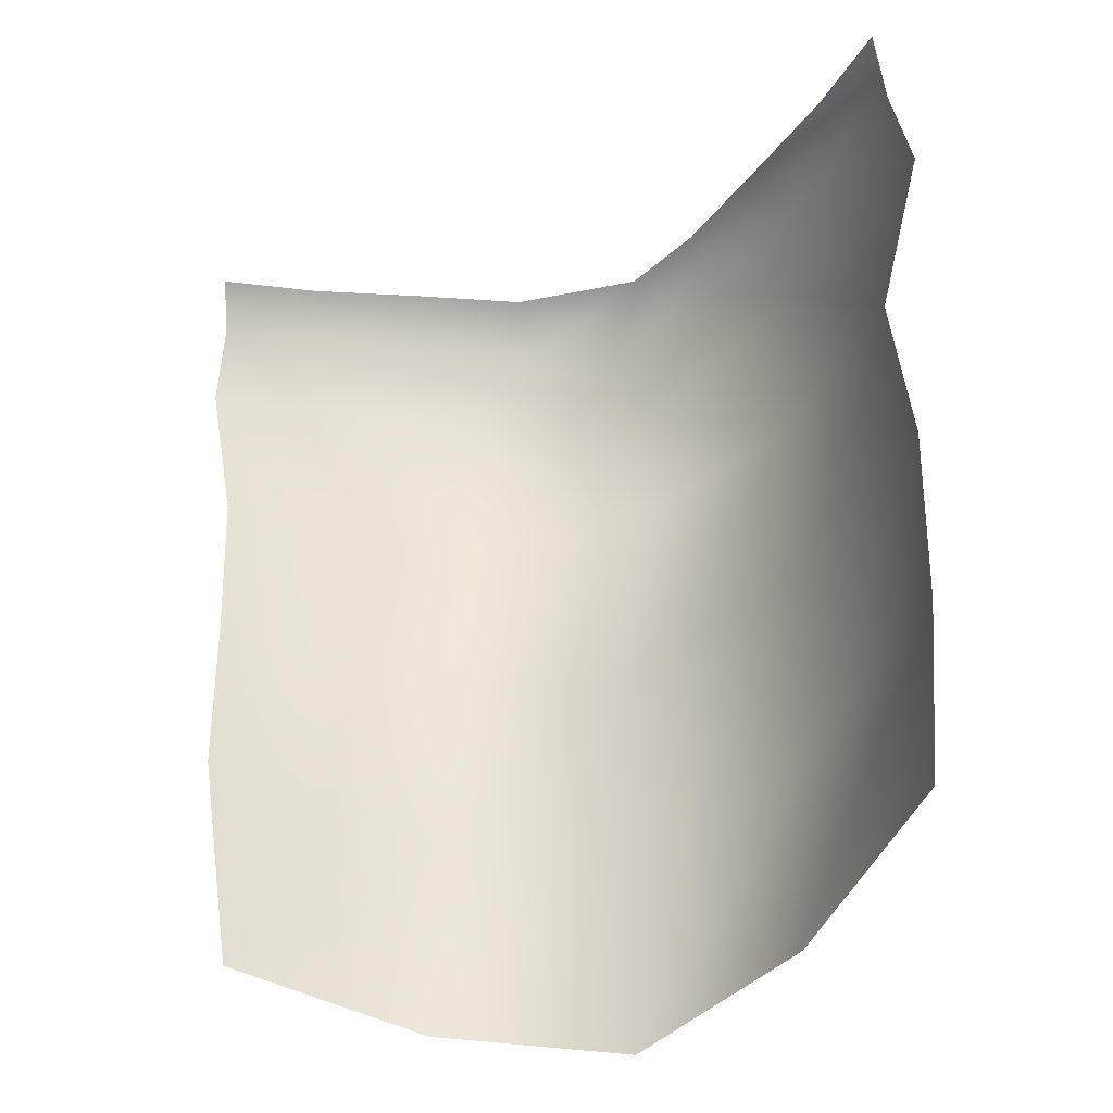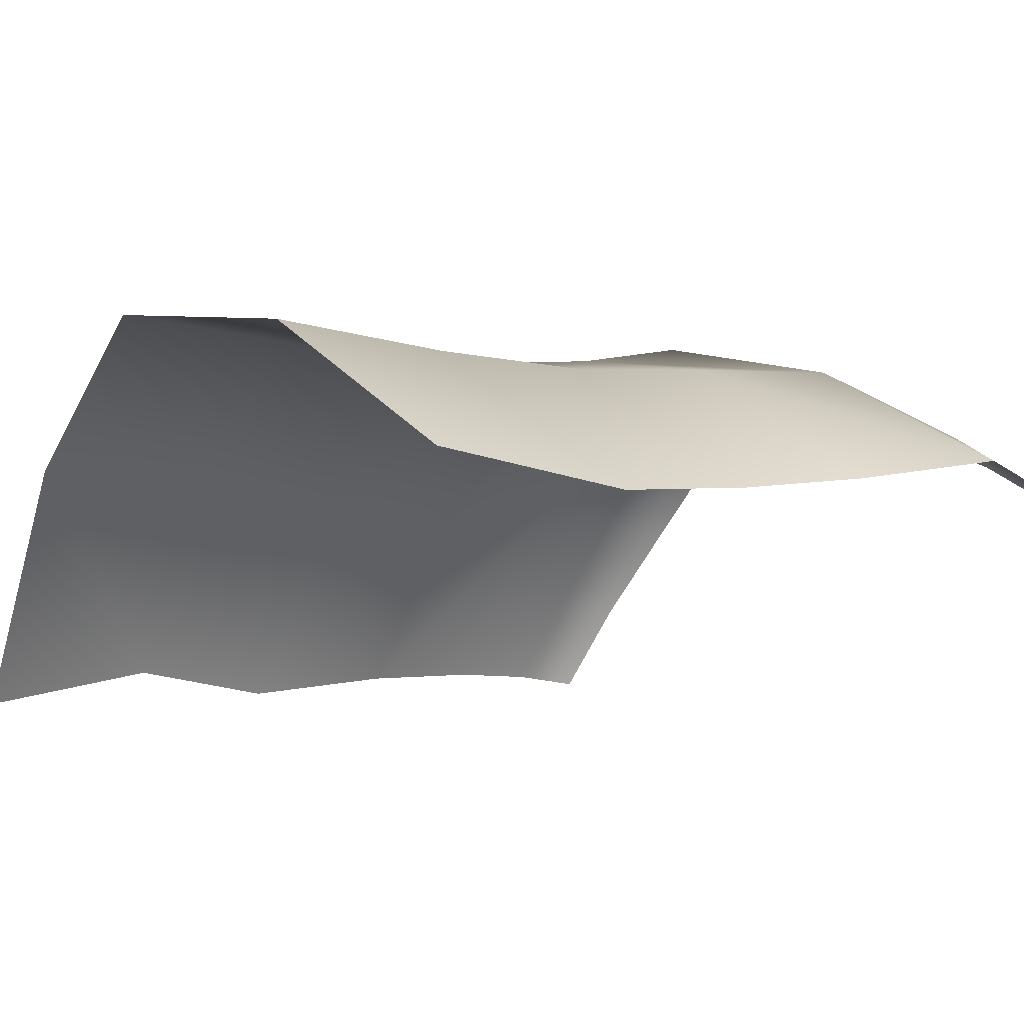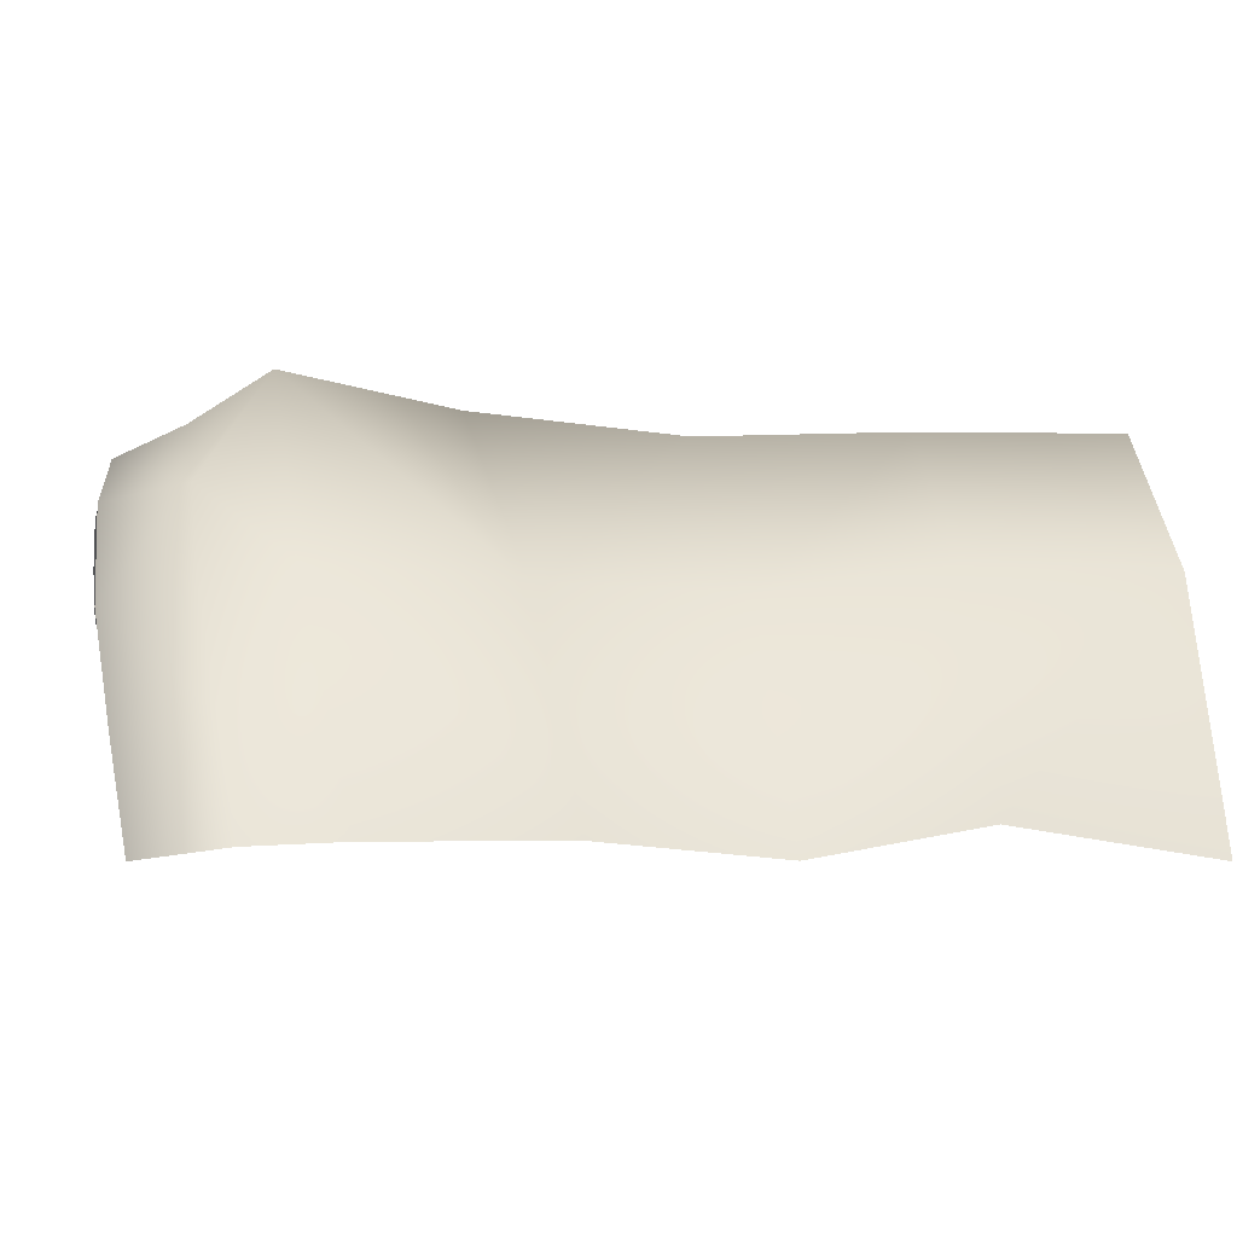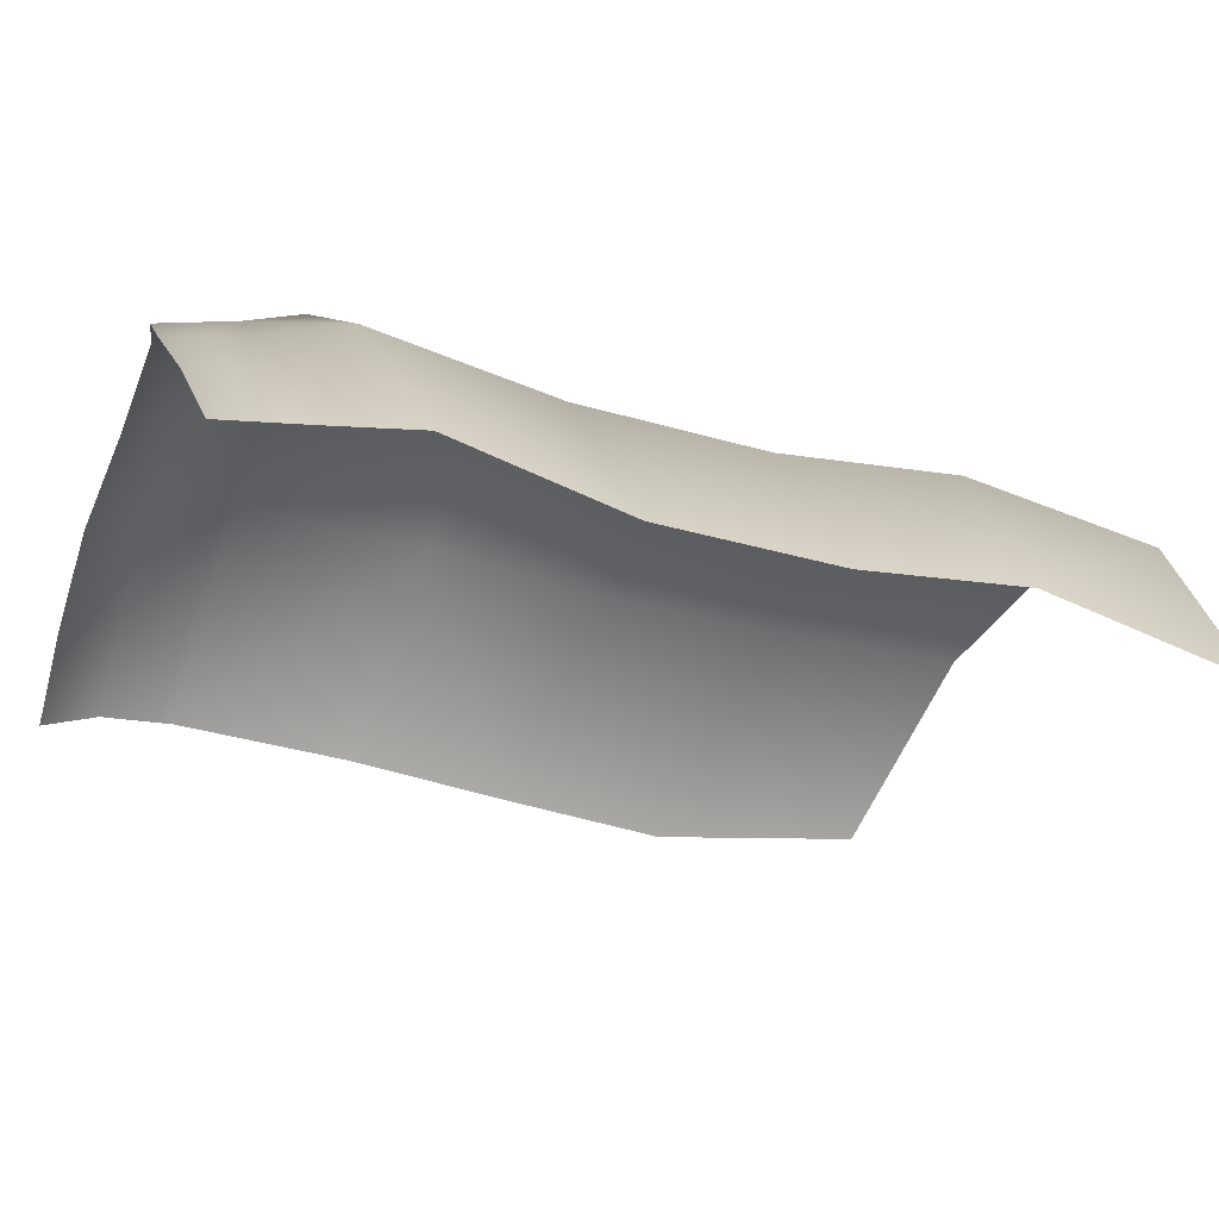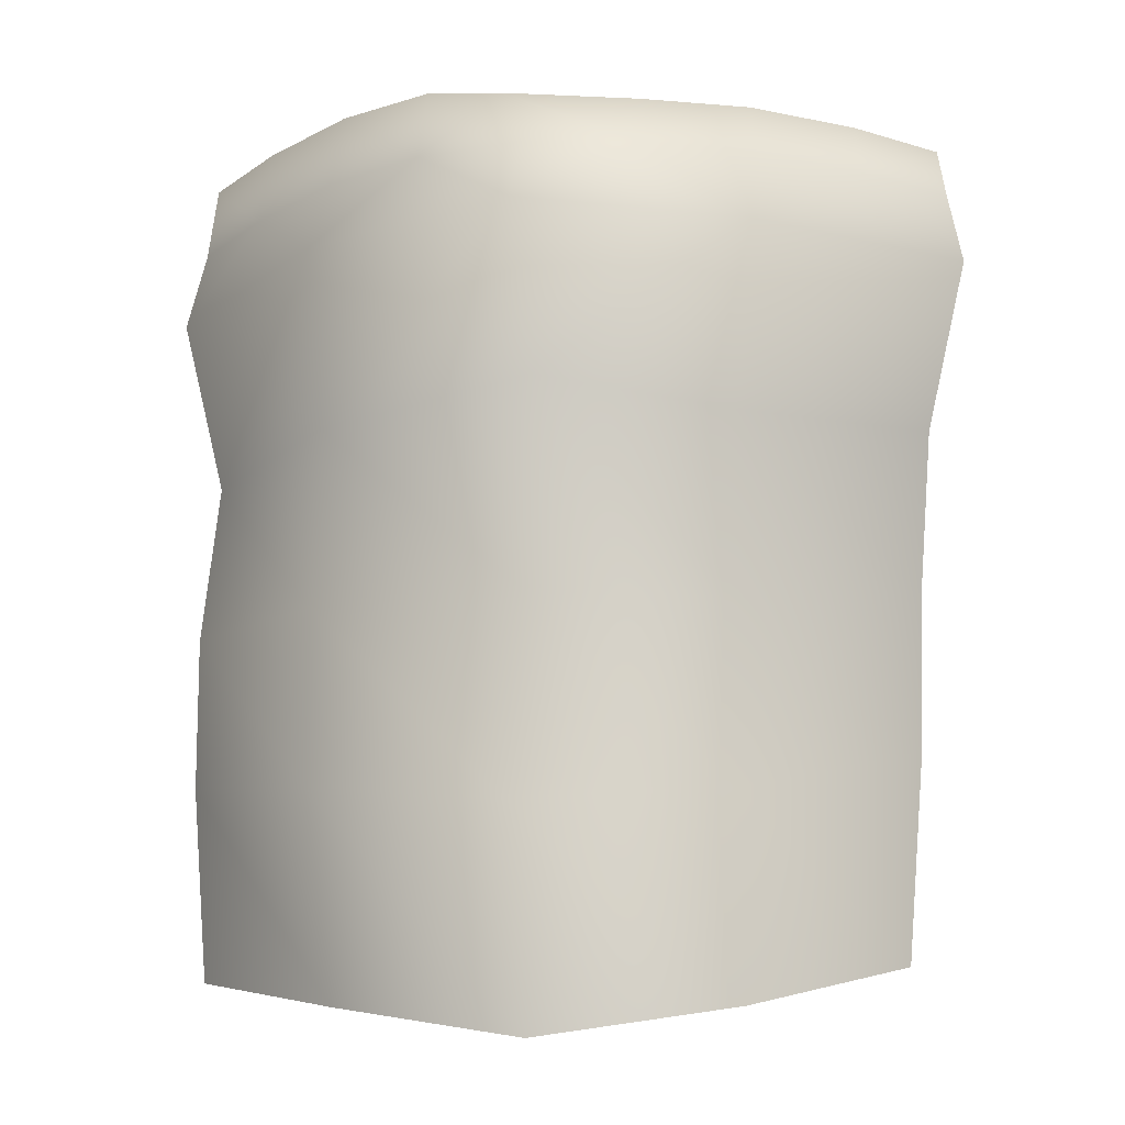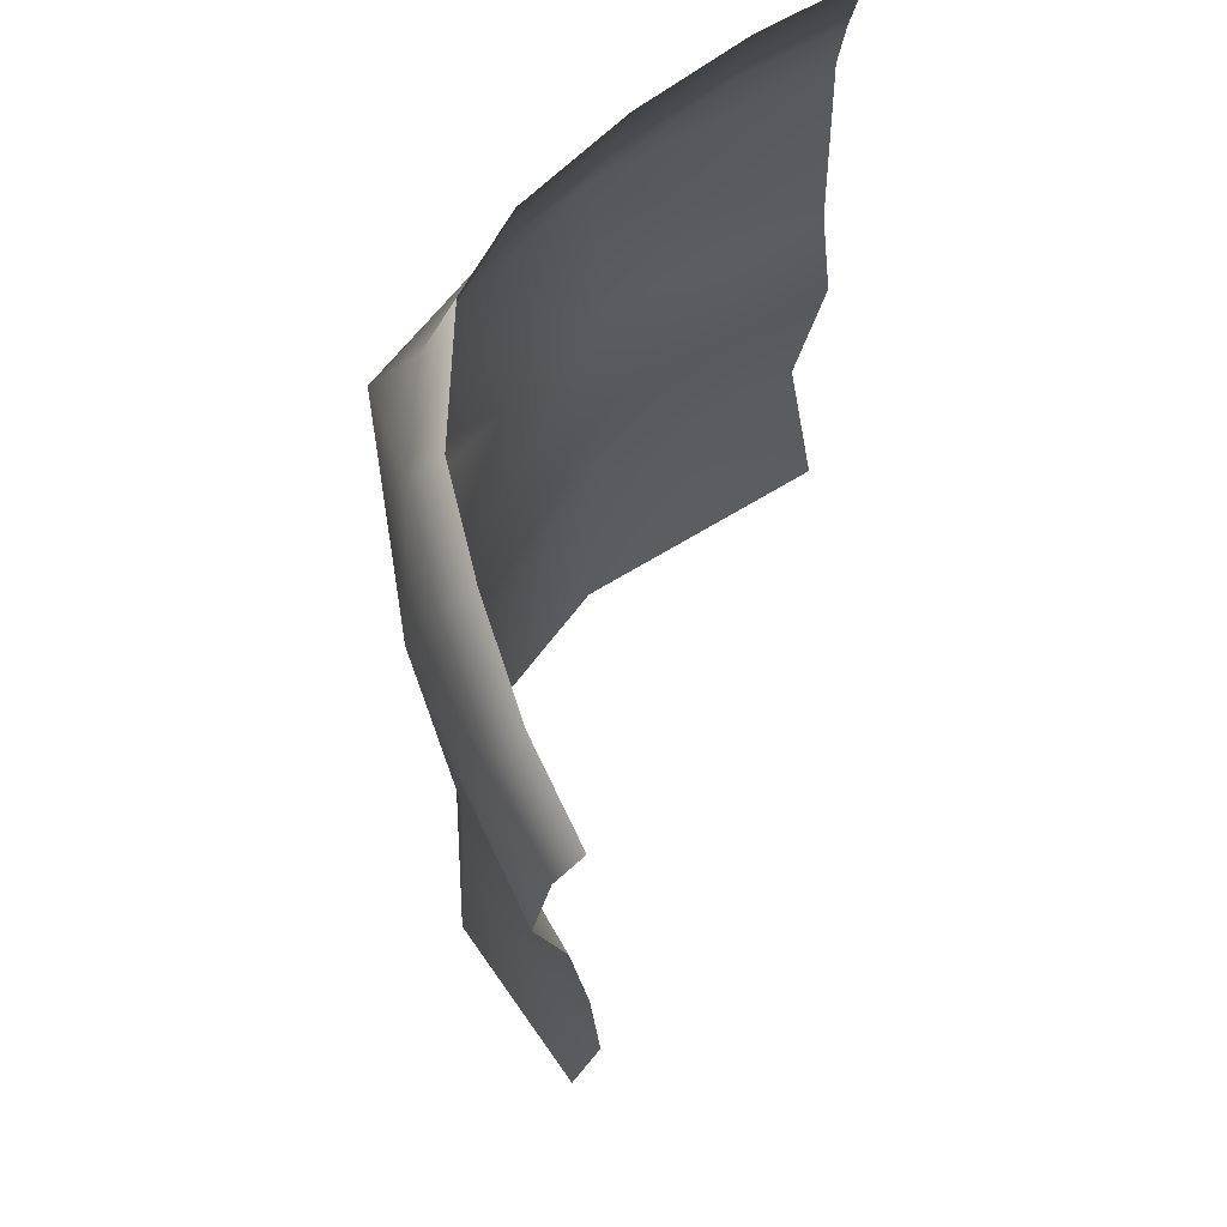
<metadata>
{"format":"obj","ext":"obj","renderer":"f3d","projection":"perspective","resolution":1024,"background":"white","views":[{"elev":-33.2,"azim":-167.2,"up":"+Y"},{"elev":-2.9,"azim":46.9,"up":"+Z"},{"elev":-2.7,"azim":-103.6,"up":"+Z"},{"elev":-35.1,"azim":-111.4,"up":"+Z"},{"elev":-11.1,"azim":-1.8,"up":"+Y"},{"elev":65.5,"azim":91.9,"up":"+Y"}]}
</metadata>
<code>
g PS-Area03_69
v -2438 -2777 -5558
v -2162 -2735 -5094
v -2200 -2308 -5065
v -2537 -2360 -5554
v -1735 -2317 -4660
v -1686 -2700 -4725
v -1686 -2700 -4725
v -1223 -2760 -4790
v -1201 -2324 -4766
v -1735 -2317 -4660
v -671.3 -2338 -5020
v -754.2 -2734 -5076
v -1230 -3177 -4819
v -1223 -2760 -4790
v -1686 -2700 -4725
v -2125 -1956 -5148
v -2155 -2136 -5112
v -1944 -2141 -4903
v -1453 -2147 -4764
v -1436 -2018 -4842
v -1749 -2007 -4845
v -1920 -1971 -4944
v -1744 -3621 -4749
v -1708 -3163 -4767
v -2182 -3153 -5111
v -2181 -3569 -5049
v -2162 -2735 -5094
v -1686 -2700 -4725
v -2438 -2777 -5558
v -2486 -3151 -5594
v -2479 -3525 -5533
v -1708 -3163 -4767
v -1237 -3592 -4810
v -1744 -3621 -4749
v -782.1 -3482 -5132
v -775.9 -3109 -5111
v -754.2 -2734 -5076
v -2490 -2170 -5562
v -2342 -2152 -5339
v -2468 -1991 -5586
v -1710 -2152 -4769
v -1186 -2143 -4837
v -1177 -2008 -4914
v -1749 -2007 -4845
v -1710 -2152 -4769
v -2316 -1971 -5369
v -708.7 -2035 -5118
v -921.2 -2019 -5008
v -921.4 -2153 -4939
v -699.5 -2165 -5058
f 2 6 5
f 18 45 44
f 45 18 5
f 3 5 18
f 5 3 2
f 1 2 3
f 17 3 18
f 3 4 1
f 4 3 39
f 17 39 3
f 39 17 16
f 18 16 17
f 16 18 22
f 44 22 18
f 16 46 39
f 39 38 4
f 38 39 40
f 46 40 39
f 19 41 10
f 41 19 21
f 20 21 19
f 43 20 19
f 47 48 49
f 43 49 48
f 49 43 42
f 19 42 43
f 42 19 9
f 10 9 19
f 9 10 7
f 7 8 9
f 11 8 12
f 8 11 9
f 49 9 11
f 9 49 42
f 49 50 47
f 50 49 11
f 14 36 37
f 36 14 13
f 15 13 14
f 13 15 32
f 13 35 36
f 35 13 33
f 32 33 13
f 33 32 34
f 28 27 24
f 25 24 27
f 24 25 23
f 26 23 25
f 31 26 30
f 25 30 26
f 30 25 29
f 27 29 25
v -1694 -4121 -4734
v -1744 -3621 -4749
v -2181 -3569 -5049
v -2116 -4052 -5053
v -2479 -3525 -5533
v -1230 -4054 -4782
v -1237 -3592 -4810
v -1744 -3621 -4749
v -1694 -4121 -4734
v -831.8 -3963 -5062
v -782.1 -3482 -5132
v -2453 -3985 -5604
f 53 51 52
f 51 53 54
f 55 54 53
f 54 55 62
f 57 60 61
f 60 57 56
f 58 56 57
f 56 58 59

</code>
